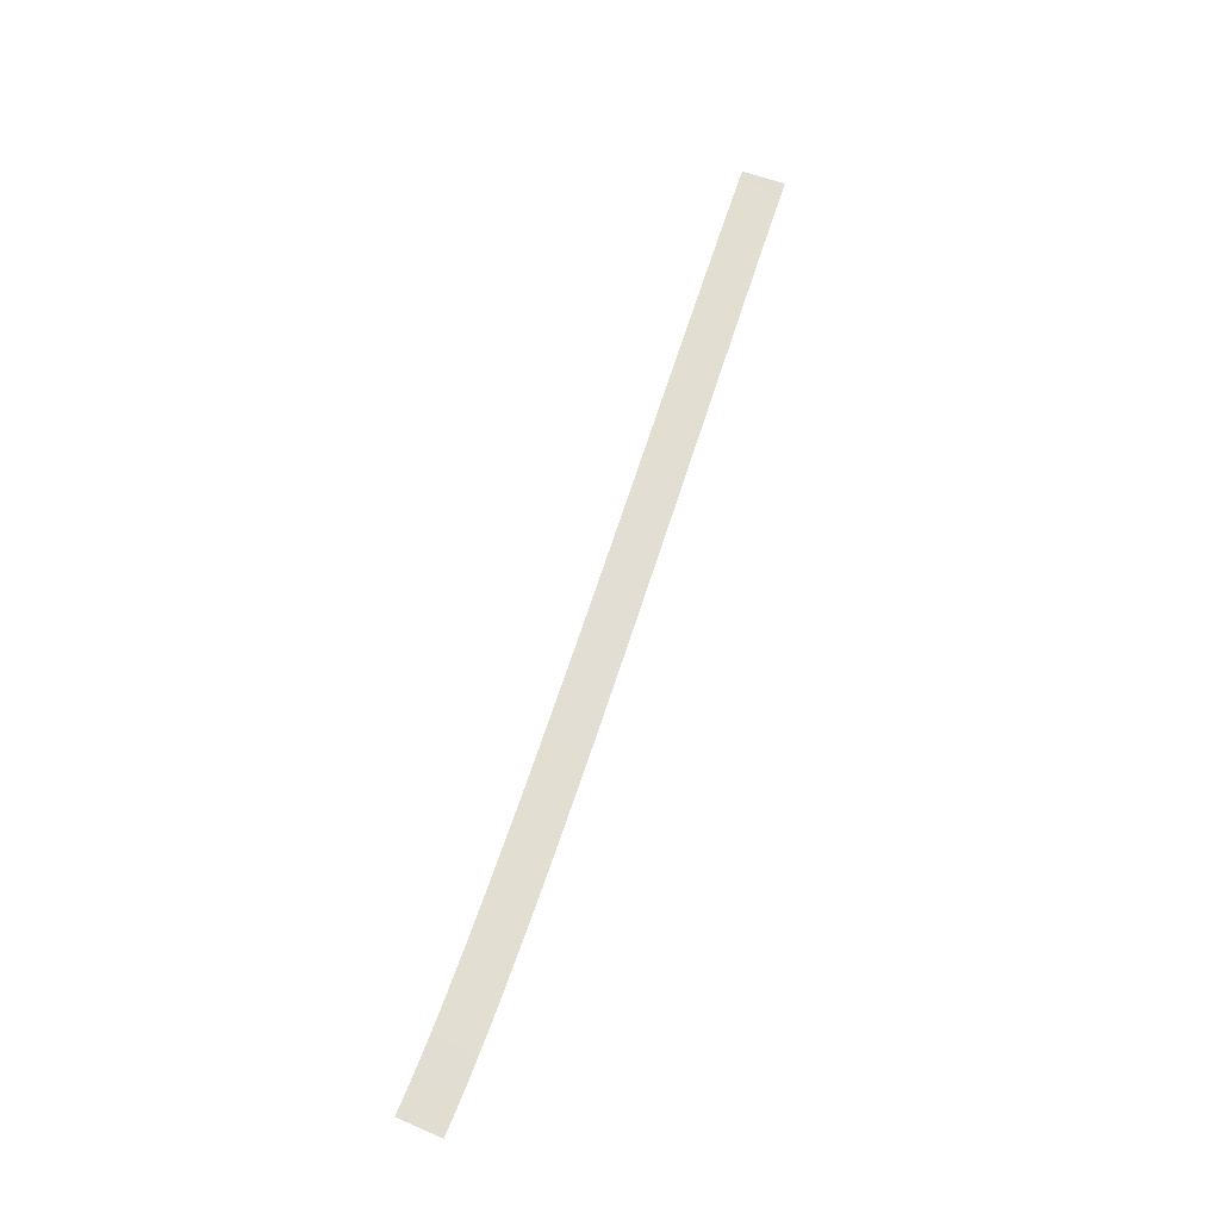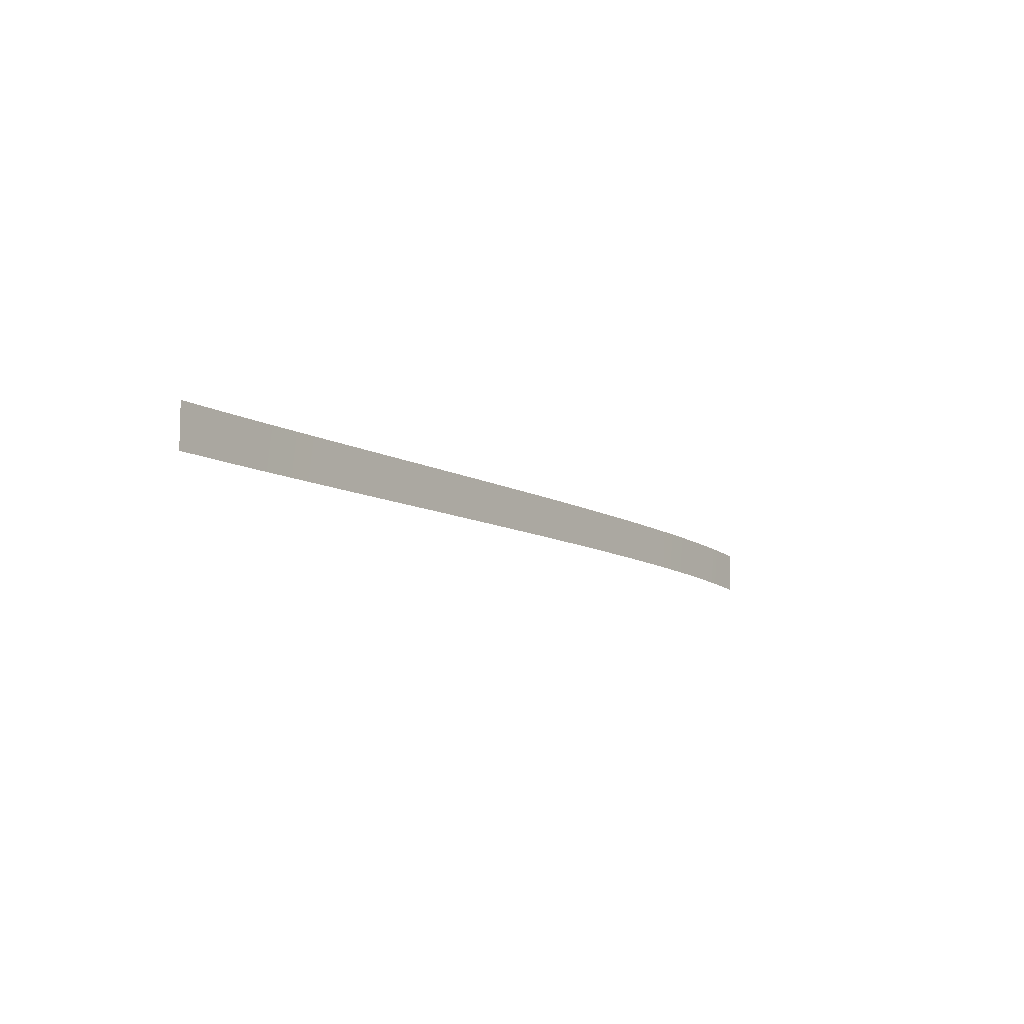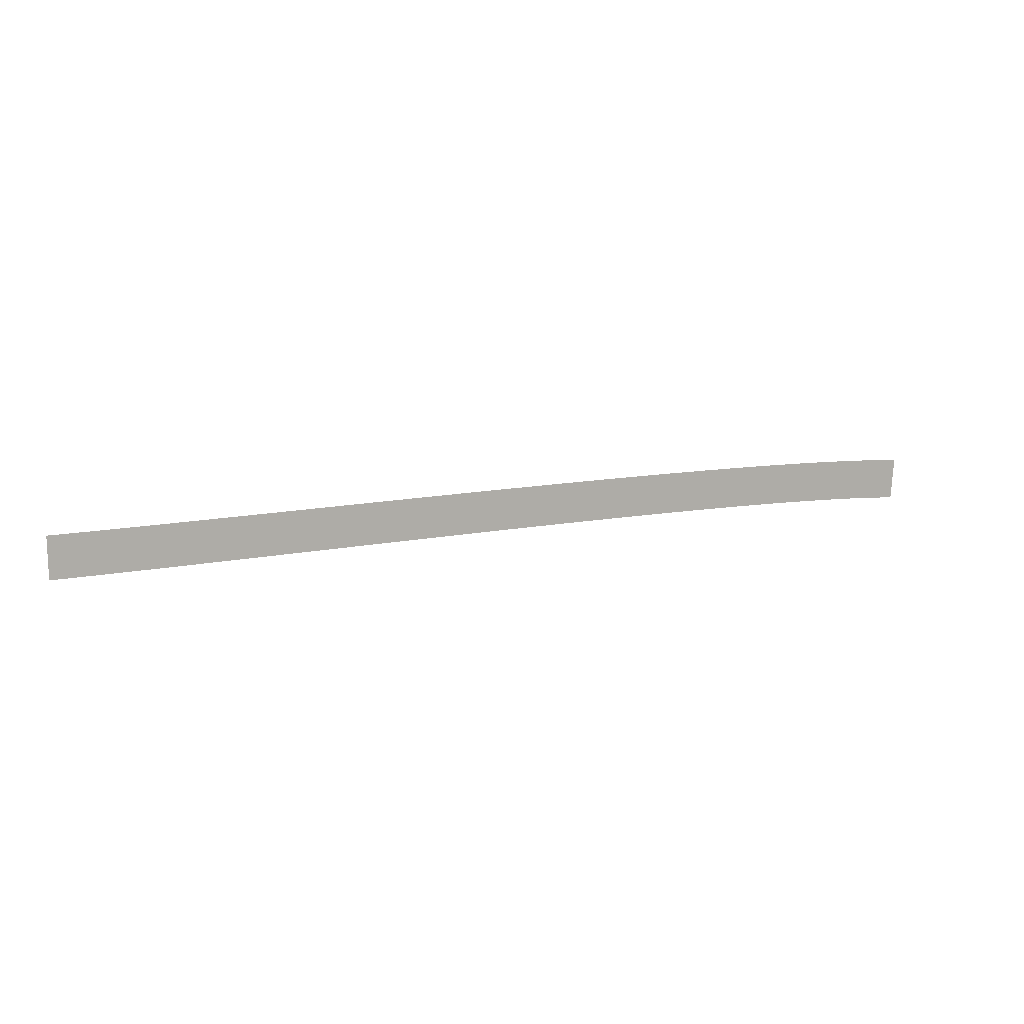
<metadata>
{"format":"obj","ext":"obj","renderer":"f3d","projection":"perspective","resolution":1024,"background":"white","views":[{"elev":69.8,"azim":-71.0,"up":"+Y"},{"elev":-11.7,"azim":123.3,"up":"+Z"},{"elev":11.5,"azim":155.0,"up":"+Z"}]}
</metadata>
<code>
g RoadCut0
v -325.6 0.2367 288.7
v -325.6 0.2367 288.7
v -325.7 0.2367 278.7
v -325.7 0.2367 278.7
v -327.6 0.2913 288.7
v -327.6 0.2913 288.7
v -327.7 0.2913 278.7
v -327.7 0.2913 278.7
v -332.6 0.4366 288.8
v -332.6 0.4366 288.8
v -332.8 0.4366 278.8
v -332.8 0.4366 278.8
v -337.6 0.5895 288.8
v -337.6 0.5895 288.8
v -337.8 0.5895 278.8
v -337.8 0.5895 278.8
v -342.7 0.75 288.9
v -342.7 0.75 288.9
v -342.8 0.75 278.9
v -342.8 0.75 278.9
v -347.7 0.9189 289
v -347.7 0.9189 289
v -347.9 0.9189 279
v -347.9 0.9189 279
v -352.8 1.092 289.1
v -352.8 1.092 289.1
v -353 1.092 279.1
v -353 1.092 279.1
v -357.8 1.271 289.2
v -357.8 1.271 289.2
v -358 1.271 279.3
v -358 1.271 279.3
v -362.9 1.455 289.4
v -362.9 1.455 289.4
v -363.1 1.455 279.4
v -363.1 1.455 279.4
v -368 1.643 289.5
v -368 1.643 289.5
v -368.2 1.643 279.5
v -368.2 1.643 279.5
v -373 1.834 289.6
v -373 1.834 289.6
v -373.3 1.834 279.6
v -373.3 1.834 279.6
v -378.1 2.026 289.7
v -378.1 2.026 289.7
v -378.3 2.026 279.7
v -378.3 2.026 279.7
v -383.1 2.221 289.8
v -383.1 2.221 289.8
v -383.3 2.221 279.8
v -383.3 2.221 279.8
v -388.2 2.419 290
v -388.2 2.419 290
v -388.4 2.419 280
v -388.4 2.419 280
v -393.2 2.617 290.1
v -393.2 2.617 290.1
v -393.4 2.617 280.1
v -393.4 2.617 280.1
v -398.2 2.819 290.2
v -398.2 2.819 290.2
v -398.5 2.819 280.2
v -398.5 2.819 280.2
v -403.3 3.023 290.3
v -403.3 3.023 290.3
v -403.5 3.023 280.3
v -403.5 3.023 280.3
v -408.3 3.226 290.4
v -408.3 3.226 290.4
v -408.5 3.226 280.4
v -408.5 3.226 280.4
v -413.3 3.43 290.5
v -413.3 3.43 290.5
v -413.6 3.43 280.6
v -413.6 3.43 280.6
v -418.4 3.635 290.7
v -418.4 3.635 290.7
v -418.6 3.635 280.7
v -418.6 3.635 280.7
v -423.4 3.842 290.8
v -423.4 3.842 290.8
v -423.6 3.842 280.8
v -423.6 3.842 280.8
v -428.4 4.048 290.9
v -428.4 4.048 290.9
v -428.7 4.048 280.9
v -428.7 4.048 280.9
v -433.5 4.255 291
v -433.5 4.255 291
v -433.7 4.255 281
v -433.7 4.255 281
v -438.5 4.461 291.1
v -438.5 4.461 291.1
v -438.7 4.461 281.1
v -438.7 4.461 281.1
v -443.5 4.667 291.2
v -443.5 4.667 291.2
v -443.7 4.667 281.2
v -443.7 4.667 281.2
v -448.6 4.874 291.3
v -448.6 4.874 291.3
v -448.7 4.874 281.3
v -448.7 4.874 281.3
v -453.6 5.08 291.4
v -453.6 5.08 291.4
v -453.8 5.08 281.4
v -453.8 5.08 281.4
v -458.6 5.284 291.4
v -458.6 5.284 291.4
v -458.8 5.284 281.4
v -458.8 5.284 281.4
v -463.7 5.488 291.5
v -463.7 5.488 291.5
v -463.8 5.488 281.5
v -463.8 5.488 281.5
v -468.7 5.693 291.6
v -468.7 5.693 291.6
v -468.9 5.693 281.6
v -468.9 5.693 281.6
v -473.8 5.894 291.6
v -473.8 5.894 291.6
v -473.9 5.894 281.6
v -473.9 5.894 281.6
v -478.8 6.093 291.7
v -478.8 6.093 291.7
v -478.9 6.093 281.7
v -478.9 6.093 281.7
v -483.9 6.291 291.7
v -483.9 6.291 291.7
v -483.9 6.291 281.7
v -483.9 6.291 281.7
v -488.9 6.486 291.8
v -488.9 6.486 291.8
v -489 6.486 281.8
v -489 6.486 281.8
v -494 6.677 291.8
v -494 6.677 291.8
v -494 6.677 281.8
v -494 6.677 281.8
v -499.1 6.867 291.8
v -499.1 6.867 291.8
v -499 6.867 281.8
v -499 6.867 281.8
v -504.1 7.051 291.8
v -504.1 7.051 291.8
v -504.1 7.051 281.8
v -504.1 7.051 281.8
v -509.2 7.23 291.7
v -509.2 7.23 291.7
v -509.1 7.23 281.7
v -509.1 7.23 281.7
v -514.2 7.403 291.7
v -514.2 7.403 291.7
v -514.1 7.403 281.7
v -514.1 7.403 281.7
v -519.3 7.571 291.6
v -519.3 7.571 291.6
v -519.1 7.571 281.6
v -519.1 7.571 281.6
v -524.3 7.729 291.5
v -524.3 7.729 291.5
v -524.1 7.729 281.5
v -524.1 7.729 281.5
v -529.4 7.877 291.3
v -529.4 7.877 291.3
v -529.1 7.877 281.3
v -529.1 7.877 281.3
v -534.5 8.013 291.1
v -534.5 8.013 291.1
v -534.1 8.013 281.1
v -534.1 8.013 281.1
v -539.6 8.13 290.9
v -539.6 8.13 290.9
v -539.1 8.13 280.9
v -539.1 8.13 280.9
v -544.7 8.224 290.5
v -544.7 8.224 290.5
v -544 8.224 280.6
v -544 8.224 280.6
f 5 1 3
f 7 5 3
f 9 5 7
f 11 9 7
f 13 9 11
f 15 13 11
f 17 13 15
f 19 17 15
f 21 17 19
f 23 21 19
f 25 21 23
f 27 25 23
f 29 25 27
f 31 29 27
f 33 29 31
f 35 33 31
f 37 33 35
f 39 37 35
f 41 37 39
f 43 41 39
f 45 41 43
f 47 45 43
f 49 45 47
f 51 49 47
f 53 49 51
f 55 53 51
f 57 53 55
f 59 57 55
f 61 57 59
f 63 61 59
f 65 61 63
f 67 65 63
f 69 65 67
f 71 69 67
f 73 69 71
f 75 73 71
f 77 73 75
f 79 77 75
f 81 77 79
f 83 81 79
f 85 81 83
f 87 85 83
f 89 85 87
f 91 89 87
f 93 89 91
f 95 93 91
f 97 93 95
f 99 97 95
f 101 97 99
f 103 101 99
f 105 101 103
f 107 105 103
f 109 105 107
f 111 109 107
f 113 109 111
f 115 113 111
f 117 113 115
f 119 117 115
f 121 117 119
f 123 121 119
f 125 121 123
f 127 125 123
f 129 125 127
f 131 129 127
f 133 129 131
f 135 133 131
f 137 133 135
f 139 137 135
f 141 137 139
f 143 141 139
f 145 141 143
f 147 145 143
f 149 145 147
f 151 149 147
f 153 149 151
f 155 153 151
f 157 153 155
f 159 157 155
f 161 157 159
f 163 161 159
f 165 161 163
f 167 165 163
f 169 165 167
f 171 169 167
f 173 169 171
f 175 173 171
f 177 173 175
f 179 177 175

</code>
